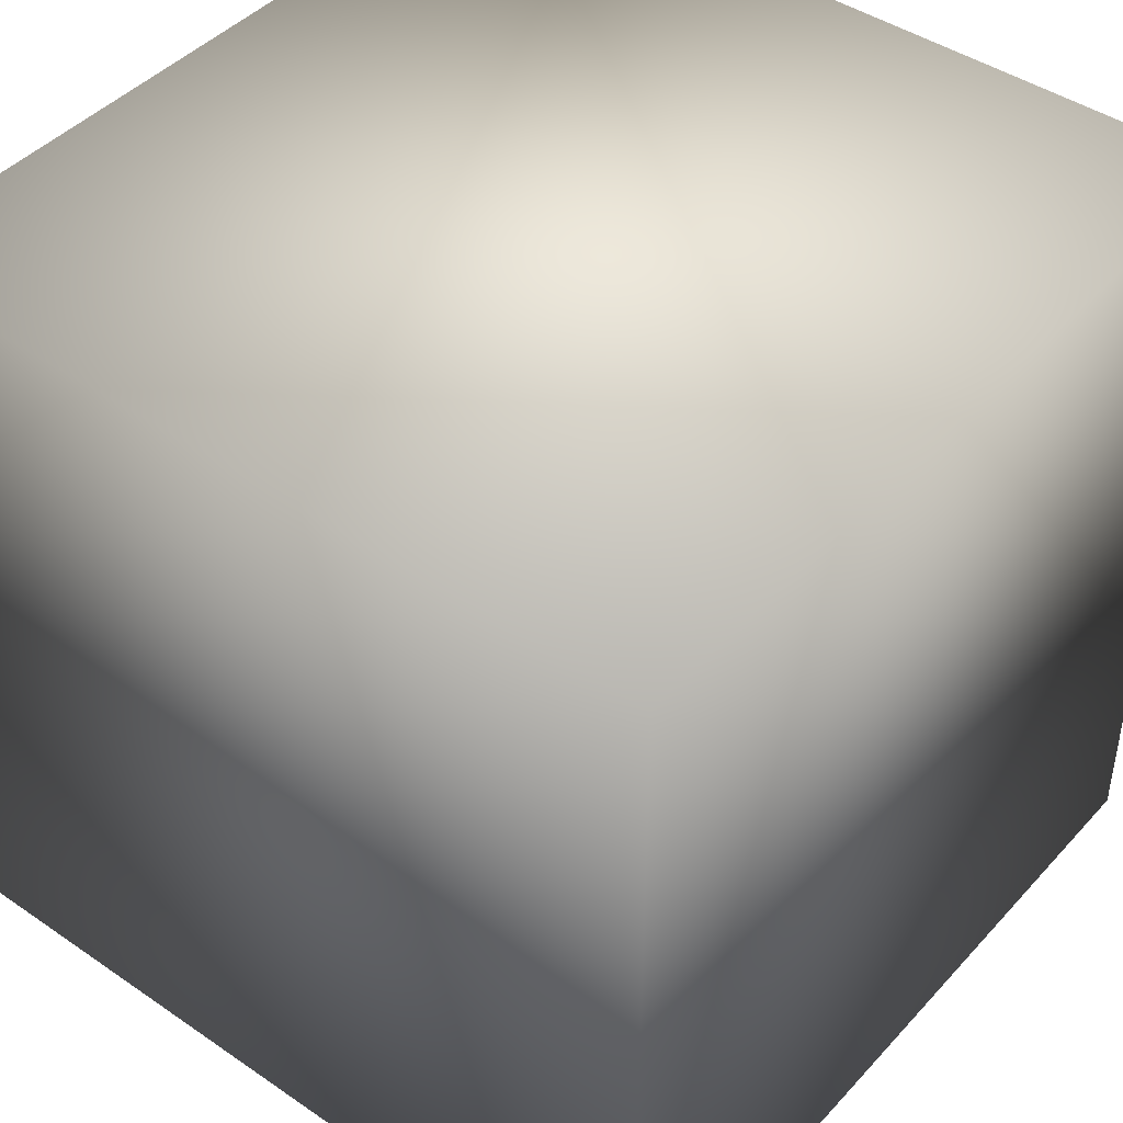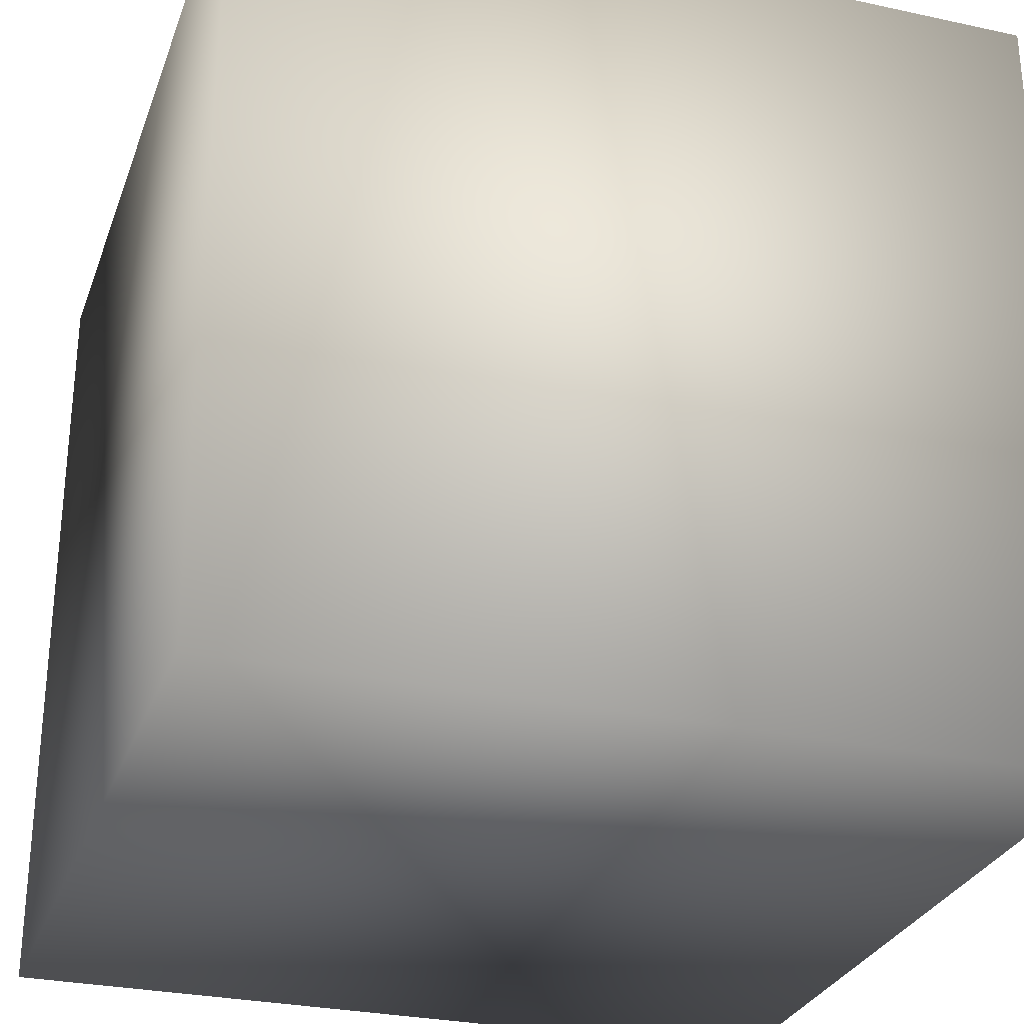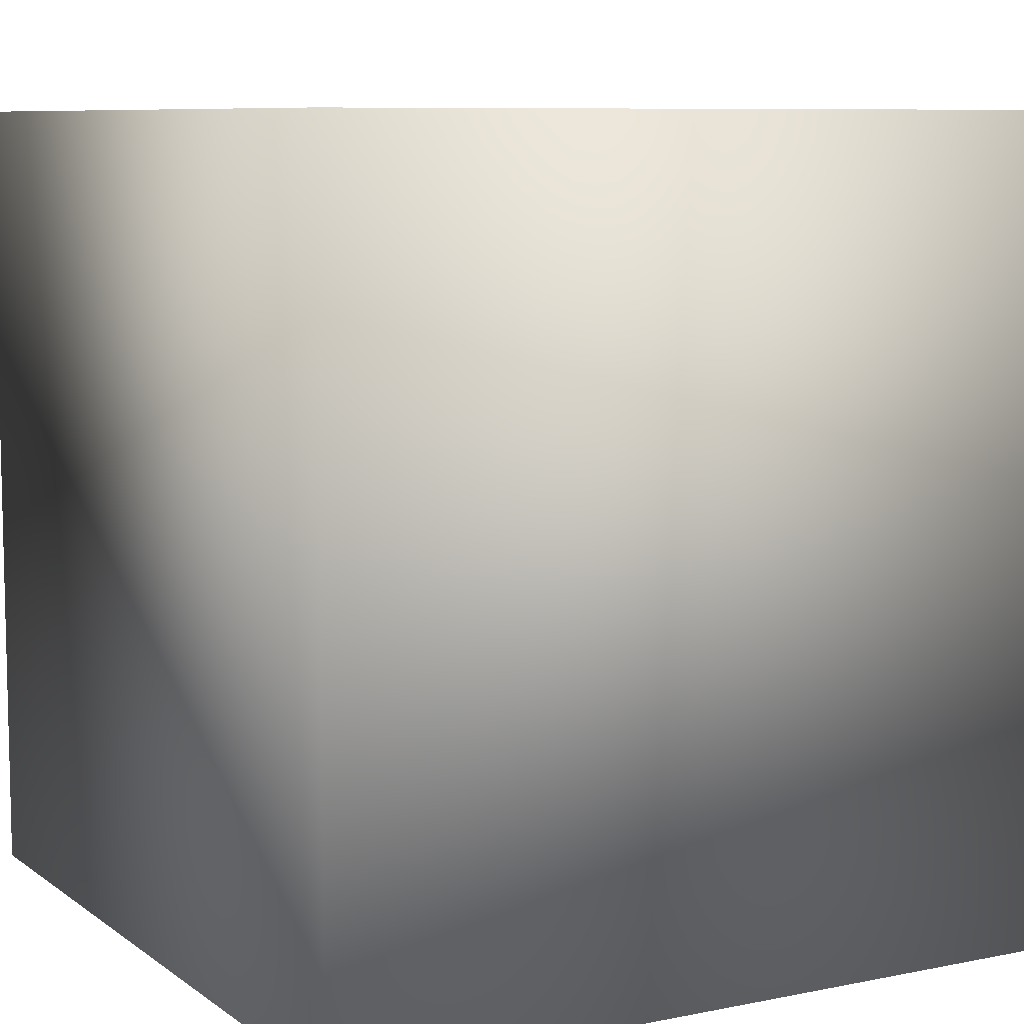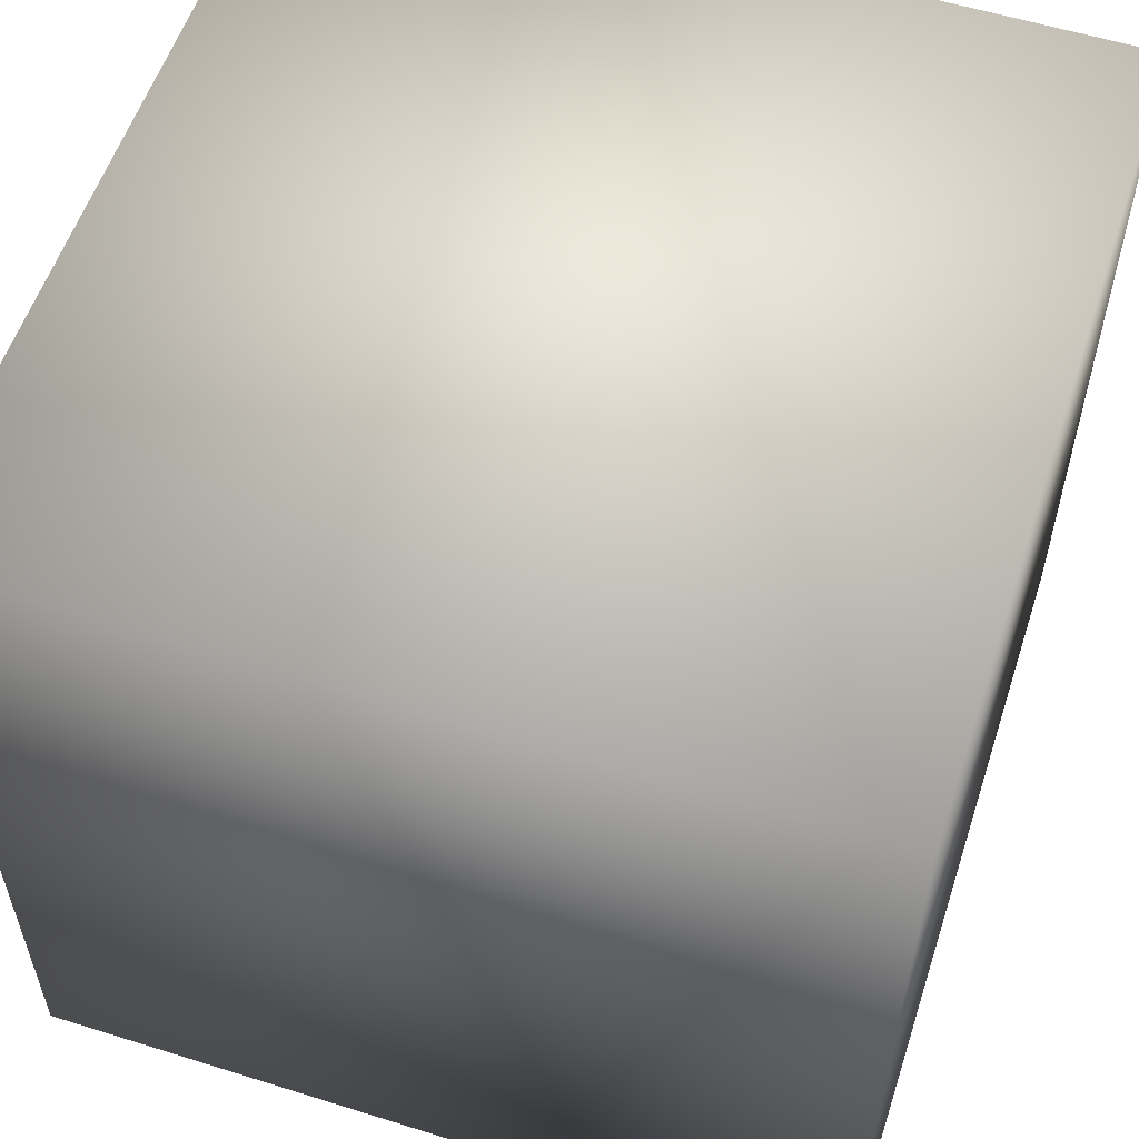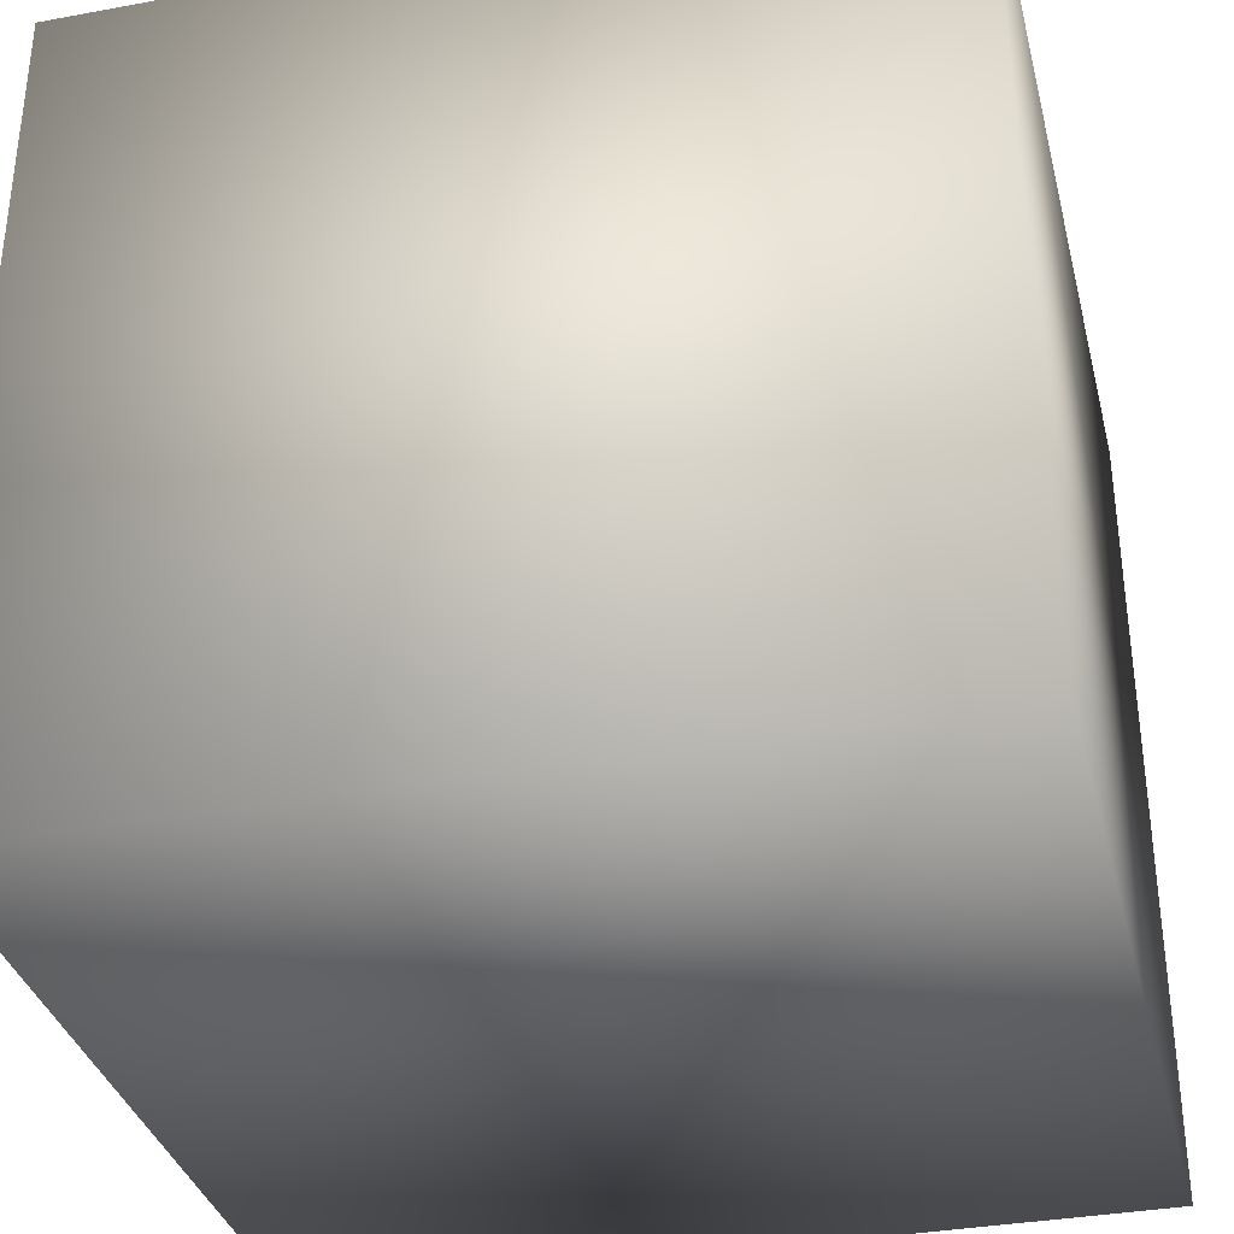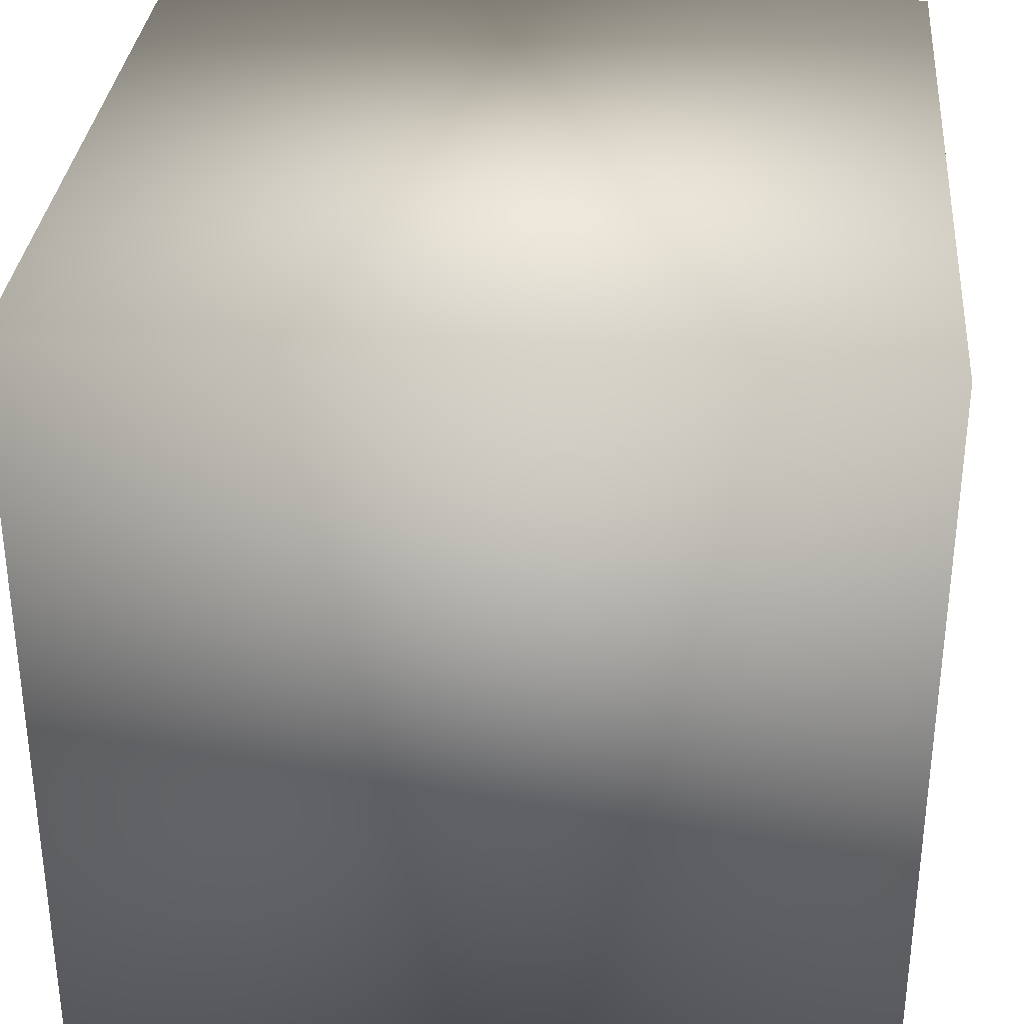
<metadata>
{"format":"obj","ext":"obj","renderer":"f3d","projection":"perspective","resolution":1024,"background":"white","views":[{"elev":43.9,"azim":-51.2,"up":"+Z"},{"elev":-28.9,"azim":-17.9,"up":"+Y"},{"elev":8.3,"azim":150.9,"up":"+Y"},{"elev":56.6,"azim":-71.9,"up":"+Y"},{"elev":-34.7,"azim":-166.1,"up":"+Z"},{"elev":32.7,"azim":5.0,"up":"+Z"}]}
</metadata>
<code>
o object_0
g object_0
v -500 500 -500
v -500 500 500
v -500 -500 -500
v -500 -500 500
v -500 500 500
v -500 500 -500
v 500 500 500
v 500 500 -500
v 500 -500 -500
v -500 -500 -500
v 500 -500 -500
v 500 -500 500
v 500 500 -500
v 500 500 500
v -500 -500 -500
v -500 -500 500
v 500 -500 -500
v 500 -500 500
v 500 -500 500
v -500 -500 500
v 500 500 500
v -500 500 500
f 1 2 3
f 2 4 3
f 5 6 7
f 7 6 8
f 8 6 9
f 6 10 9
f 11 12 13
f 12 14 13
f 15 16 17
f 16 18 17
f 19 20 21
f 20 22 21

</code>
